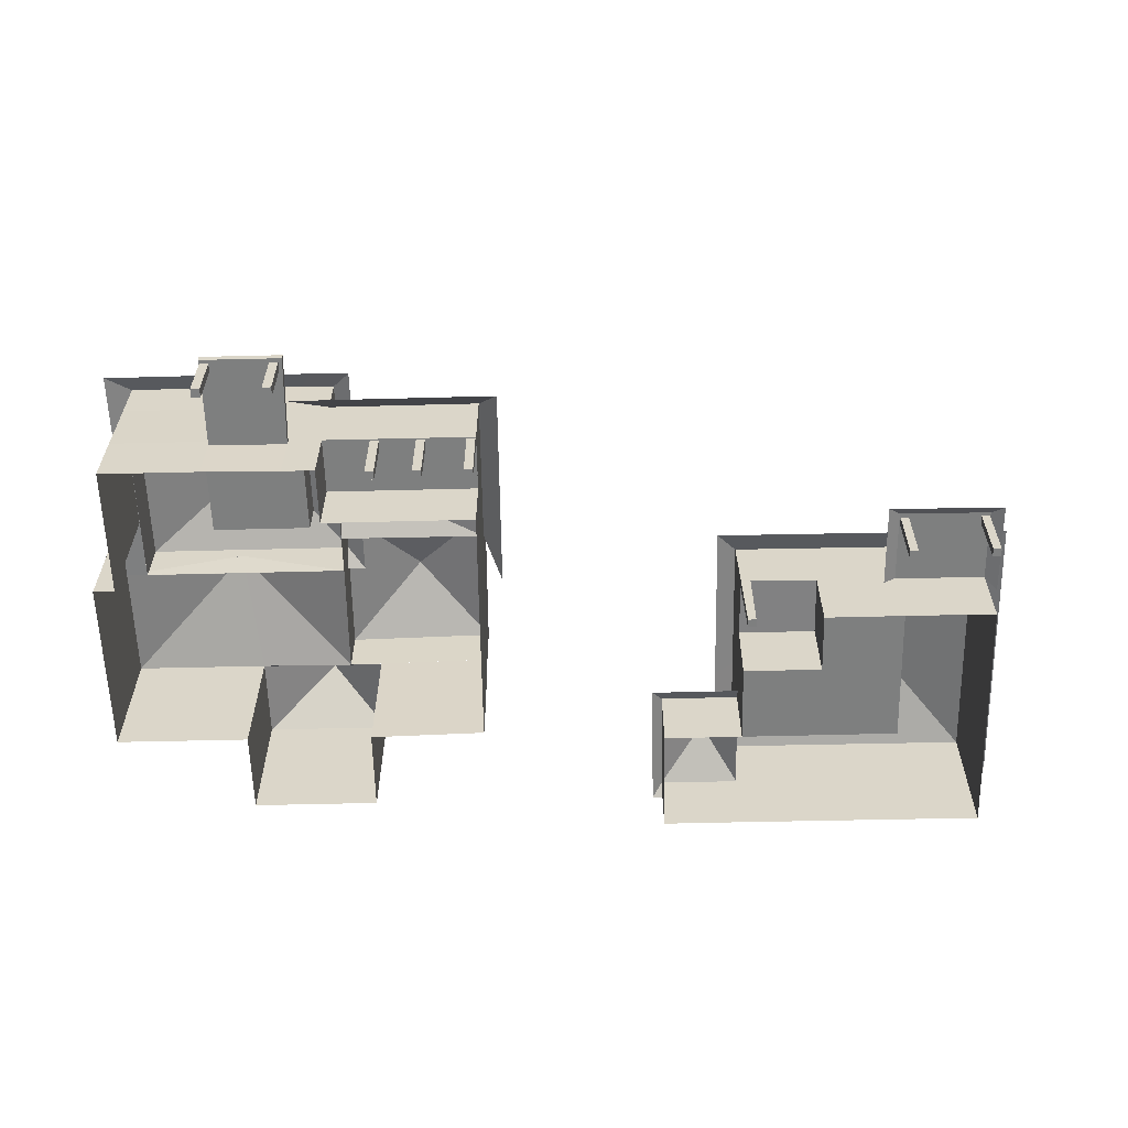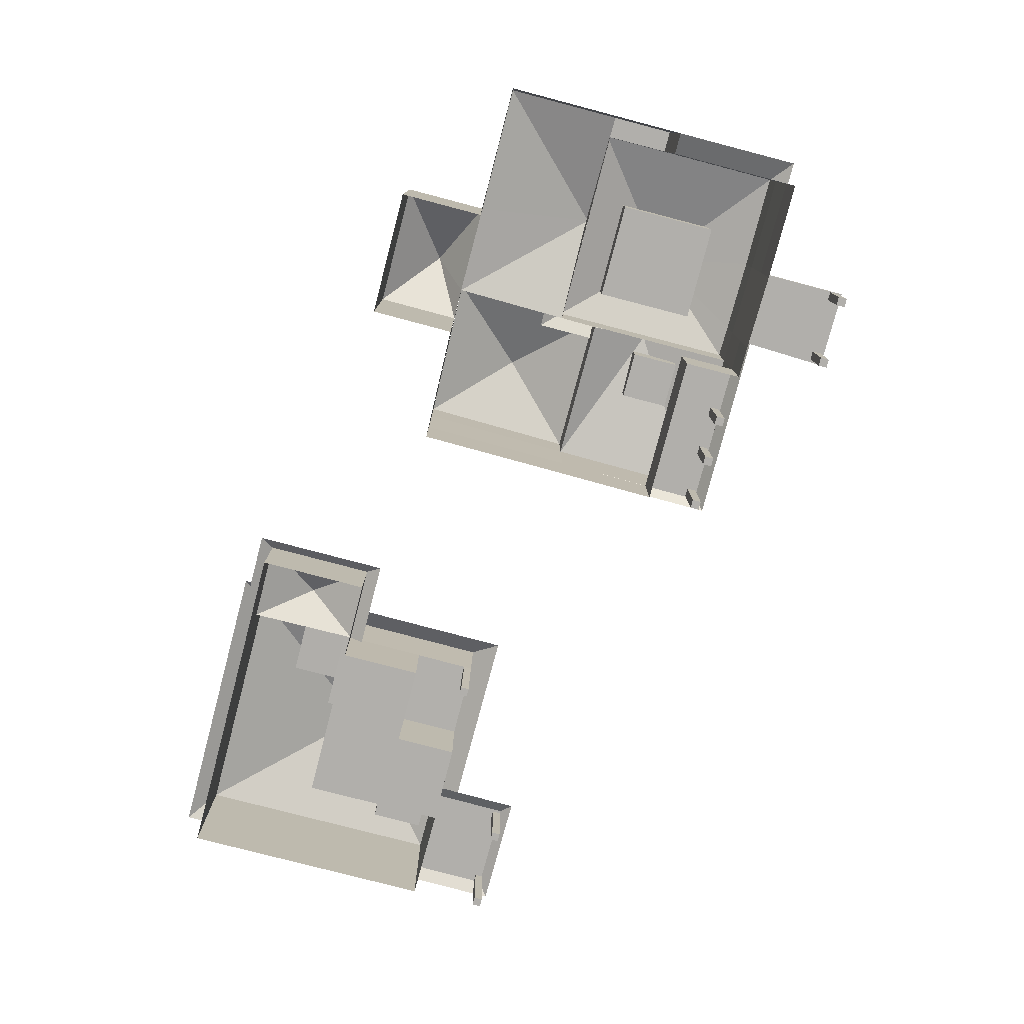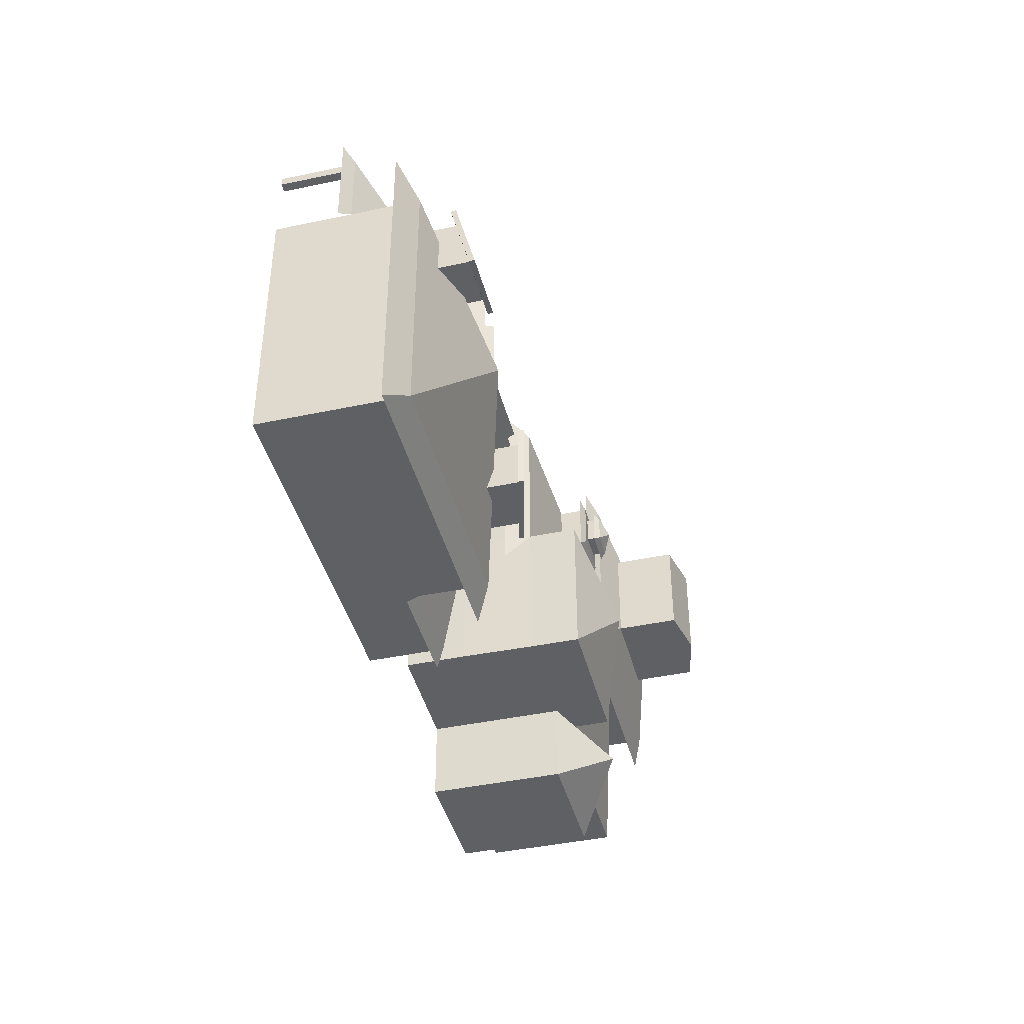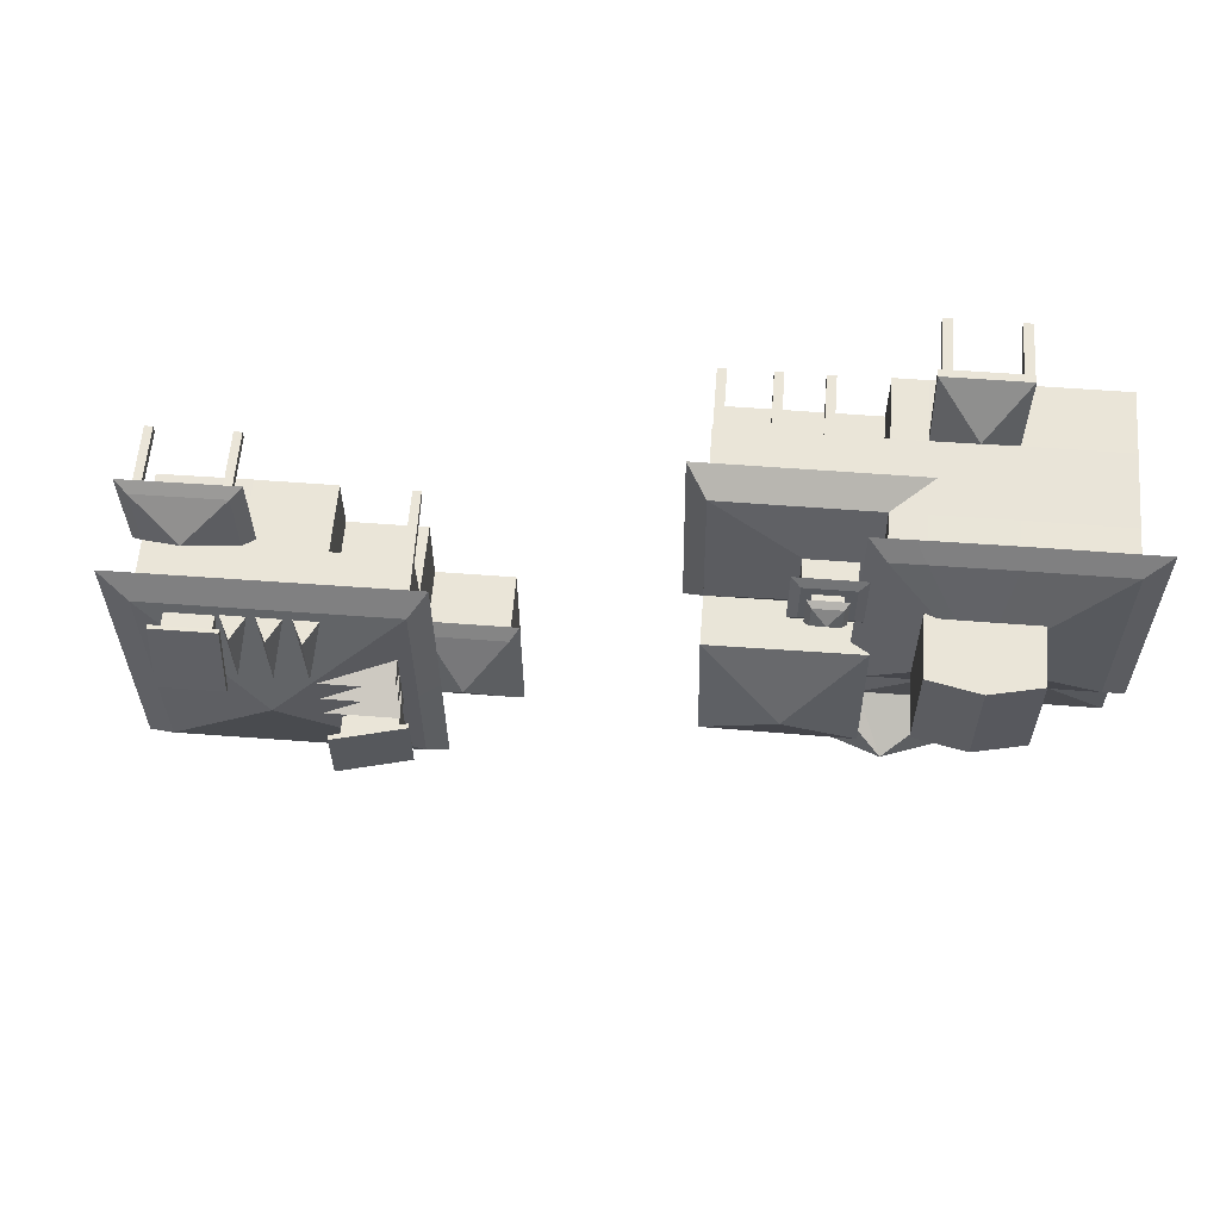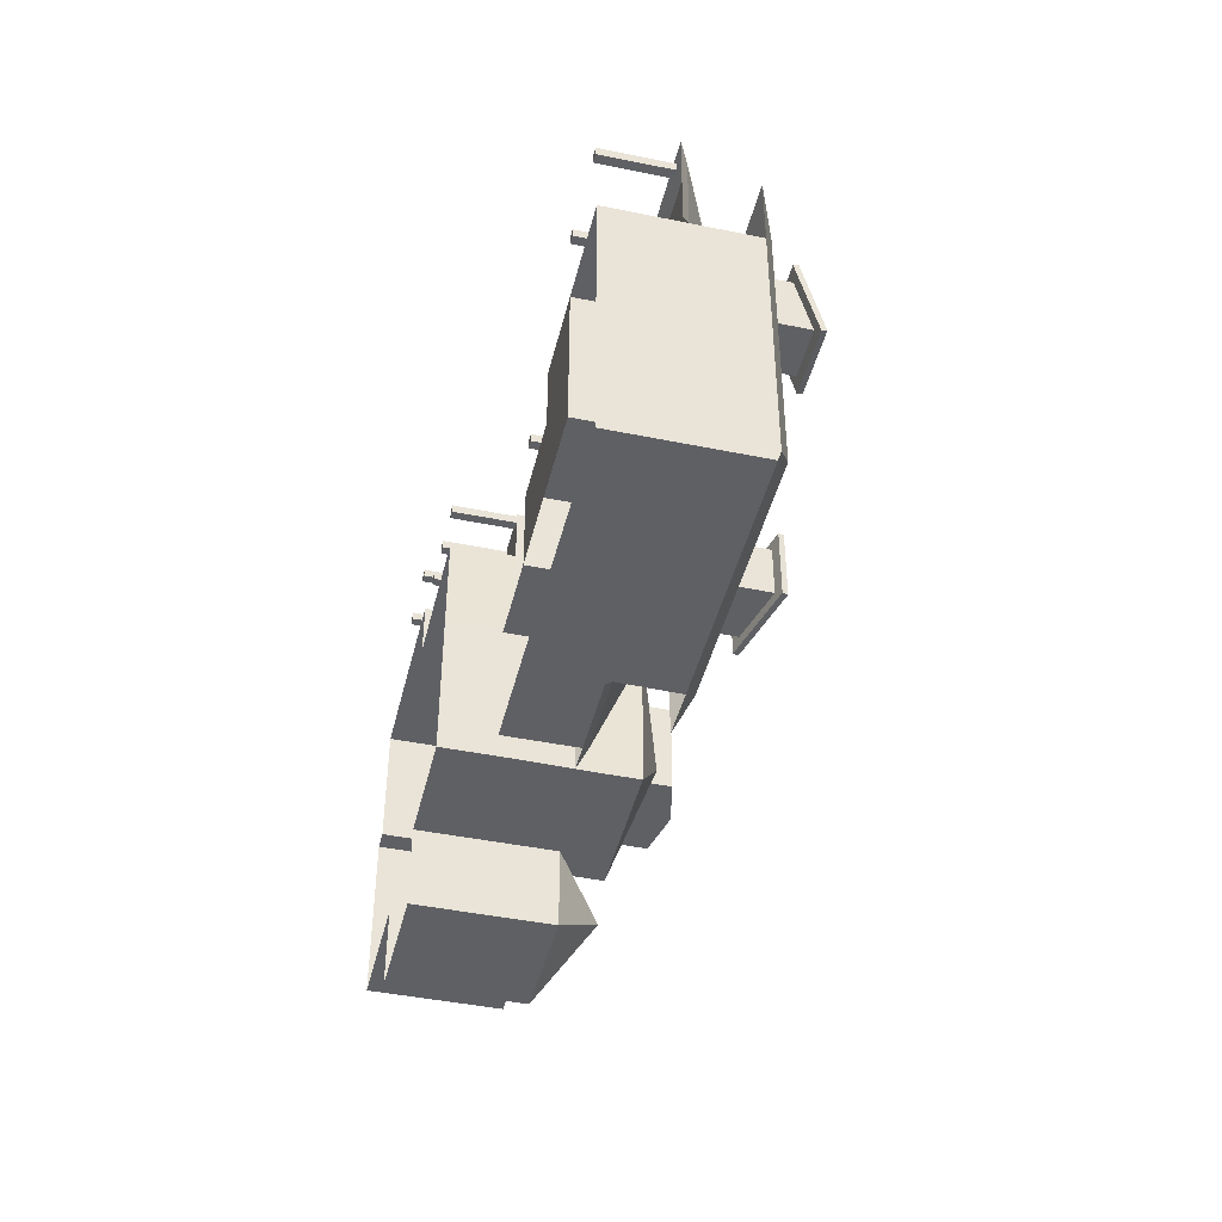
<metadata>
{"format":"obj","ext":"obj","renderer":"f3d","projection":"perspective","resolution":1024,"background":"white","views":[{"elev":-59.6,"azim":1.5,"up":"+Y"},{"elev":-78.1,"azim":-104.6,"up":"+Y"},{"elev":-42.3,"azim":104.3,"up":"+Z"},{"elev":59.4,"azim":-175.5,"up":"+Z"},{"elev":-44.0,"azim":76.5,"up":"+Z"}]}
</metadata>
<code>
o map.osm_buildings.012
v 115.6 44.54 -359.8
v 129.3 44.54 -359.5
v 115.6 60.86 -359.8
v 115.5 44.54 -369.8
v 115.5 60.86 -369.8
v 100.5 44.54 -369.8
v 100.5 60.86 -369.8
v 100.5 44.54 -359.8
v 100.5 60.86 -359.8
v 84.63 44.54 -359.8
v 84.63 60.86 -359.8
v 84.67 44.54 -338.4
v 84.67 60.86 -338.4
v 87.2 44.54 -338.4
v 87.2 60.86 -338.4
v 87.23 44.54 -322.9
v 87.24 60.86 -323.1
v 98.92 44.54 -323
v 98.93 60.86 -323
v 108 44.54 -323.1
v 108 60.86 -323.1
v 129.8 60.86 -323.2
v 129.2 60.84 -359.6
v 115.6 52.07 -359.8
v 115.5 52.07 -369.8
v 100.5 52.07 -369.8
v 100.5 52.07 -359.8
v 84.63 52.07 -359.8
v 84.67 52.07 -338.4
v 87.2 52.07 -338.4
v 87.23 52.07 -322.9
v 98.92 52.07 -323
v 98.95 52.07 -312.2
v 108.4 52.07 -312.2
v 108 52.07 -323.1
v 129.8 52.07 -323.2
v 129.3 52.07 -359.5
v 103.6 55.87 -317.6
v 98.92 51.19 -323
v 98.95 51.19 -312.2
v 108.4 51.19 -312.2
v 108 51.19 -323.1
v 106.9 44.62 -312.7
v 106.9 51.84 -312.7
v 106.9 44.62 -313.7
v 106.9 51.84 -313.7
v 108 44.62 -312.7
v 108 51.84 -312.7
v 108 44.62 -313.7
v 108 51.84 -313.7
v 99.04 44.62 -312.7
v 99.04 51.84 -312.7
v 99.04 44.62 -313.7
v 99.04 51.84 -313.7
v 100.1 44.62 -312.7
v 100.1 51.84 -312.7
v 100.1 44.62 -313.7
v 100.1 51.84 -313.7
v 129.5 44.54 -341.3
v 129.5 60.86 -341.3
v 129.5 52.07 -341.3
v 112 60.83 -341.2
v 111.7 60.83 -359.9
v 129.2 66.8 -359.6
v 129.5 66.82 -341.3
v 111.9 66.79 -341.2
v 111.6 66.79 -359.9
v 120.6 70.63 -350.5
v 87.24 60.85 -345.9
v 111.9 60.85 -323.2
v 98.94 60.85 -345.9
v 111.9 60.85 -345.9
v 108 60.85 -345.9
v 87.24 66.68 -323.1
v 98.93 66.69 -323
v 108 66.69 -323.1
v 87.24 66.68 -345.9
v 111.9 66.68 -323.2
v 98.94 66.68 -345.9
v 111.9 66.68 -345.9
v 108 66.68 -345.9
v 101.5 71.03 -334.5
v 107.7 63.87 -341.3
v 107.7 75.95 -329.2
v 107.7 63.87 -329.2
v 95.59 75.95 -341.3
v 95.59 63.87 -341.3
v 95.59 75.95 -329.2
v 95.59 63.87 -329.2
v 107.7 75.95 -341.3
v 101.6 77.25 -329.2
v 101.6 77.25 -341.3
v 84.35 65.35 -320.8
v 98.41 65.36 -320.7
v 109.4 65.36 -320.8
v 84.35 65.34 -348.2
v 114 65.34 -320.9
v 98.42 65.34 -348.2
v 114 65.34 -348.2
v 109.4 65.34 -348.2
v 111.9 44.54 -323.1
v 111.9 52.07 -323.1
v 112 64.72 -334.1
v 108.7 66.77 -363.8
v 84.65 52.07 -345.8
v 84.65 60.86 -345.8
v 84.65 44.54 -345.8
v 98.67 64.73 -345.6
v 111.9 44.54 -329.9
v 111.9 52.07 -329.9
v 129.7 44.54 -329.9
v 129.7 52.07 -329.9
v 117.5 44.5 -323.4
v 117.5 52.46 -323.4
v 117.5 44.5 -324.4
v 117.5 52.46 -324.4
v 118.5 44.5 -323.4
v 118.5 52.46 -323.4
v 118.5 44.5 -324.4
v 118.5 52.46 -324.4
v 122.8 44.5 -323.4
v 122.8 52.46 -323.4
v 122.8 44.5 -324.4
v 122.8 52.46 -324.4
v 123.9 44.5 -323.4
v 123.9 52.46 -323.4
v 123.9 44.5 -324.4
v 123.9 52.46 -324.4
v 128.7 44.5 -323.4
v 128.7 52.46 -323.4
v 128.7 44.5 -324.4
v 128.7 52.46 -324.4
v 129.7 44.5 -323.4
v 129.7 52.46 -323.4
v 129.7 44.5 -324.4
v 129.7 52.46 -324.4
v 132.1 57.97 -320.8
v 131.8 57.97 -346
v 107.4 57.95 -320.9
v 114.1 60.67 -329.3
v 114.1 66.44 -329.3
v 114.1 60.67 -335.1
v 114.1 66.44 -335.1
v 119.9 60.67 -329.3
v 119.9 66.44 -329.3
v 119.9 60.67 -335.1
v 119.9 66.44 -335.1
v 115.4 64.78 -330.4
v 115.4 68.11 -330.4
v 115.4 64.78 -333.8
v 115.4 68.11 -333.8
v 118.7 64.78 -330.4
v 118.7 68.11 -330.4
v 118.7 64.78 -333.8
v 118.7 68.11 -333.8
v 117.1 69.14 -332.1
v 119.3 67.44 -329.9
v 114.9 67.44 -334.3
v 114.9 67.44 -329.9
v 119.3 67.44 -334.3
v 113 65.91 -328.2
v 113 65.91 -336.2
v 121 65.91 -328.2
v 121 65.91 -336.2
f 37 24 3 23
f 25 26 7 5
f 26 27 9 7
f 27 28 11 9
f 105 29 13 106
f 29 30 15 13
f 30 31 17 15
f 31 32 19 17
f 102 36 22 70
f 61 37 23 60
f 59 2 37 61
f 18 20 35 32
f 16 18 32 31
f 14 16 31 30
f 12 14 30 29
f 107 12 29 105
f 8 10 28 27
f 6 8 27 26
f 4 6 26 25
f 2 1 24 37
f 32 33 38
f 33 34 38
f 34 35 38
f 38 35 32
f 19 32 35 21
f 32 35 42 39
f 39 42 41 40
f 33 32 39 40
f 35 34 41 42
f 34 33 40 41
f 43 44 46 45
f 45 46 50 49
f 49 50 48 47
f 47 48 44 43
f 45 49 47 43
f 50 46 44 48
f 51 52 54 53
f 53 54 58 57
f 57 58 56 55
f 55 56 52 51
f 53 57 55 51
f 58 54 52 56
f 36 61 60 22
f 23 63 67 64
f 65 64 68
f 62 60 65 66
f 63 62 66 67
f 60 23 64 65
f 66 65 68
f 67 66 68
f 64 67 68
f 71 69 77 79
f 19 21 76 75
f 73 71 79 81
f 76 78 82
f 74 75 82
f 79 77 82
f 72 73 81 80
f 17 19 75 74
f 70 72 80 78
f 21 70 78 76
f 69 17 74 77
f 85 84 88 89
f 83 90 84 85
f 87 86 90 83
f 77 74 82
f 78 80 82
f 75 76 82
f 80 81 82
f 81 79 82
f 89 88 86 87
f 87 83 85 89
f 88 84 91
f 79 81 100 98
f 84 90 92 91
f 86 88 91 92
f 90 86 92
f 77 79 98 96
f 74 75 94 93
f 76 78 97 95
f 74 77 96 93
f 80 78 97 99
f 76 75 94 95
f 81 80 99 100
f 20 101 102 35
f 35 102 70 21
f 70 22 103
f 60 62 103
f 22 60 103
f 3 24 1 4 25 5
f 7 9 104
f 9 63 104
f 5 7 104
f 63 3 104
f 3 5 104
f 28 105 106 11
f 10 107 105 28
f 13 15 69 106
f 72 63 108
f 11 106 108
f 63 9 108
f 106 72 108
f 9 11 108
f 102 101 109 110
f 110 109 111 112
f 61 112 111 59
f 102 110 112 36
f 113 114 116 115
f 115 116 120 119
f 119 120 118 117
f 117 118 114 113
f 115 119 117 113
f 120 116 114 118
f 121 122 124 123
f 123 124 128 127
f 127 128 126 125
f 125 126 122 121
f 123 127 125 121
f 128 124 122 126
f 129 130 132 131
f 131 132 136 135
f 135 136 134 133
f 133 134 130 129
f 131 135 133 129
f 136 132 130 134
f 22 70 139 137
f 60 22 137 138
f 140 141 143 142
f 142 143 147 146
f 146 147 145 144
f 144 145 141 140
f 142 146 144 140
f 147 143 162 164
f 148 149 151 150
f 150 151 155 154
f 154 155 153 152
f 152 153 149 148
f 150 154 152 148
f 151 149 156
f 153 149 159 157
f 149 153 156
f 155 151 156
f 153 155 156
f 149 151 158 159
f 151 155 160 158
f 155 153 157 160
f 164 162 161 163
f 145 147 164 163
f 143 141 161 162
f 141 145 163 161
f 145 141 143 147
o map.osm_buildings.042
v 151.3 47.19 -376
v 190.8 47.19 -376.1
v 151.3 47.19 -362.8
v 160.8 47.19 -362.8
v 170.3 47.19 -362.8
v 179.9 47.19 -345.8
v 190.8 47.19 -345.9
v 160.8 63.66 -362.8
v 160.9 63.66 -345.7
v 190.8 63.66 -345.9
v 190.8 63.66 -376.1
v 170.3 55.86 -362.8
v 160.8 63.66 -376
v 176.2 68.73 -359
v 151.3 55.86 -376
v 151.3 55.86 -362.8
v 160.8 55.86 -362.8
v 161.1 56.14 -345.8
v 179.9 55.86 -345.8
v 190.8 55.86 -345.9
v 190.8 55.86 -376.1
v 161.1 47.19 -376
v 161 55.86 -376
v 156.6 59.27 -369.4
v 180 55.86 -336.7
v 190.9 55.86 -336.9
v 185.4 59.1 -341.3
v 160.8 47.19 -353.2
v 170.3 47.19 -353.2
v 170.3 55.86 -353.2
v 160.9 55.86 -353.2
v 179.9 47.19 -362.8
v 179.9 55.86 -362.8
v 179.9 47.19 -353.2
v 179.9 55.86 -353.2
v 170.3 47.19 -345.8
v 170.3 55.86 -345.8
v 179.9 47.19 -345.8
v 158.4 61.9 -363.1
v 158.6 61.9 -342.6
v 194.4 61.9 -342.8
v 194.4 61.9 -379
v 158.4 61.9 -378.9
v 192.4 54.86 -335.7
v 178.5 54.86 -335.5
v 192.3 54.86 -347.1
v 178.4 54.86 -347
v 162.2 54.86 -377.6
v 162 54.86 -361.2
v 150.1 54.86 -361.2
v 150.1 54.86 -377.6
v 162.4 63.64 -360.4
v 162.4 67.04 -362.1
v 162.4 63.64 -363.8
v 162.4 67.04 -358.7
v 173.3 63.64 -360.4
v 173.3 67.04 -362.1
v 173.3 63.64 -363.8
v 162.4 63.64 -357
v 162.4 63.64 -360.4
v 173.3 63.64 -357
v 173.3 67.04 -358.7
v 173.3 63.64 -360.4
v 162.4 67.04 -355.3
v 162.4 63.64 -353.6
v 162.4 63.64 -356.9
v 173.3 63.64 -353.6
v 173.3 67.04 -355.3
v 173.3 63.64 -356.9
v 171.8 67.04 -346.8
v 173.5 63.64 -346.8
v 170.1 63.64 -346.8
v 173.5 63.64 -357.7
v 171.8 67.04 -357.7
v 170.1 63.64 -357.7
v 175.8 67.04 -346.8
v 177.5 63.64 -346.8
v 174.1 63.64 -346.8
v 177.5 63.64 -357.7
v 175.8 67.04 -357.7
v 174.1 63.64 -357.7
v 179.7 67.04 -346.8
v 181.4 63.64 -346.8
v 178 63.64 -346.8
v 181.4 63.64 -357.7
v 179.7 67.04 -357.7
v 178 63.64 -357.7
v 180 47.08 -336.8
v 180 54.93 -336.8
v 180 47.08 -337.8
v 180 54.93 -337.8
v 181 47.08 -336.8
v 181 54.93 -336.8
v 181 47.08 -337.8
v 181 54.93 -337.8
v 189.6 47.08 -336.8
v 189.6 54.93 -336.8
v 189.6 47.08 -337.8
v 189.6 54.93 -337.8
v 190.6 47.08 -336.8
v 190.6 54.93 -336.8
v 190.6 47.08 -337.8
v 190.6 54.93 -337.8
v 161.3 47.22 -345.9
v 161.3 47.22 -346.9
v 161.1 56.13 -346.8
v 162.3 47.22 -345.9
v 162.3 56.1 -345.8
v 162.3 47.22 -346.9
v 162.2 56.16 -346.8
v 162.7 62.7 -363.8
v 162.7 67.59 -363.8
v 162.7 62.7 -369.4
v 162.7 67.59 -369.4
v 169.1 62.73 -363.8
v 169.1 69.19 -363.8
v 169.1 62.73 -369.4
v 169.1 69.19 -369.4
v 161.5 67.28 -362.7
v 161.5 67.28 -370.5
v 170.4 69.49 -362.7
v 170.4 69.49 -370.5
v 161.3 67.86 -362.7
v 161.3 67.86 -370.5
v 170.2 70.07 -362.7
v 170.2 70.07 -370.5
v 187.3 61.88 -347
v 187.3 66.77 -347
v 181.7 61.88 -347
v 181.7 66.77 -347
v 187.3 61.91 -353.4
v 187.3 68.37 -353.4
v 181.7 61.91 -353.4
v 181.7 68.37 -353.4
v 188.4 66.46 -345.7
v 180.6 66.46 -345.7
v 188.4 68.67 -354.6
v 180.6 68.67 -354.6
v 188.4 67.04 -345.6
v 180.6 67.04 -345.6
v 188.4 69.25 -354.5
v 180.6 69.25 -354.5
f 201 194 195 182 272
f 175 185 184 174
f 173 174 178
f 177 172 178
f 182 173 172 181 195
f 174 175 178
f 172 173 178
f 175 177 178
f 171 166 185 184
f 184 183 191
f 195 192 193 194
f 169 176 197 196
f 167 168 181 180
f 165 167 180 179
f 186 165 179 187
f 166 186 187 185
f 187 179 188
f 179 180 188
f 180 181 188
f 187 188 181
f 172 177 187 181
f 185 175 177 187
f 183 189 191
f 190 184 191
f 189 190 191
f 176 181 195 194
f 181 168 192 195
f 168 169 193 192
f 196 197 199 198
f 176 194 199 197
f 193 169 196 198
f 193 198 202 200
f 198 199 183 202
f 194 193 200 201
f 177 175 206 207
f 177 172 203 207
f 173 172 203 204
f 173 174 205 204
f 175 174 205 206
f 184 190 208 210
f 180 179 215 214
f 181 180 214 213
f 190 189 209 208
f 179 187 212 215
f 189 183 211 209
f 170 202 183 184 171
f 190 184 183 189
f 216 217 218
f 218 217 221 222
f 222 221 220
f 220 221 217 216
f 218 222 220 216
f 223 219 224
f 224 219 226 227
f 227 226 225
f 225 226 219 223
f 224 227 225 223
f 229 228 230
f 230 228 232 233
f 233 232 231
f 231 232 228 229
f 230 233 231 229
f 235 234 236
f 236 234 238 239
f 239 238 237
f 237 238 234 235
f 236 239 237 235
f 241 240 242
f 242 240 244 245
f 245 244 243
f 243 244 240 241
f 242 245 243 241
f 247 246 248
f 248 246 250 251
f 251 250 249
f 249 250 246 247
f 248 251 249 247
f 252 253 255 254
f 254 255 259 258
f 258 259 257 256
f 256 257 253 252
f 254 258 256 252
f 259 255 253 257
f 260 261 263 262
f 262 263 267 266
f 266 267 265 264
f 264 265 261 260
f 262 266 264 260
f 267 263 261 265
f 268 182 270 269
f 269 270 274 273
f 273 274 272 271
f 271 272 182 268
f 269 273 271 268
f 274 270 182 272
f 201 183 184 174 173 182
f 200 202 183 201
f 275 276 278 277
f 277 278 282 281
f 281 282 280 279
f 279 280 276 275
f 277 281 279 275
f 280 282 286 285
f 285 286 290 289
f 278 276 283 284
f 276 280 285 283
f 282 278 284 286
f 290 288 287 289
f 284 283 287 288
f 283 285 289 287
f 286 284 288 290
f 291 292 294 293
f 293 294 298 297
f 297 298 296 295
f 295 296 292 291
f 293 297 295 291
f 296 298 302 301
f 301 302 306 305
f 294 292 299 300
f 292 296 301 299
f 298 294 300 302
f 306 304 303 305
f 300 299 303 304
f 299 301 305 303
f 302 300 304 306

</code>
